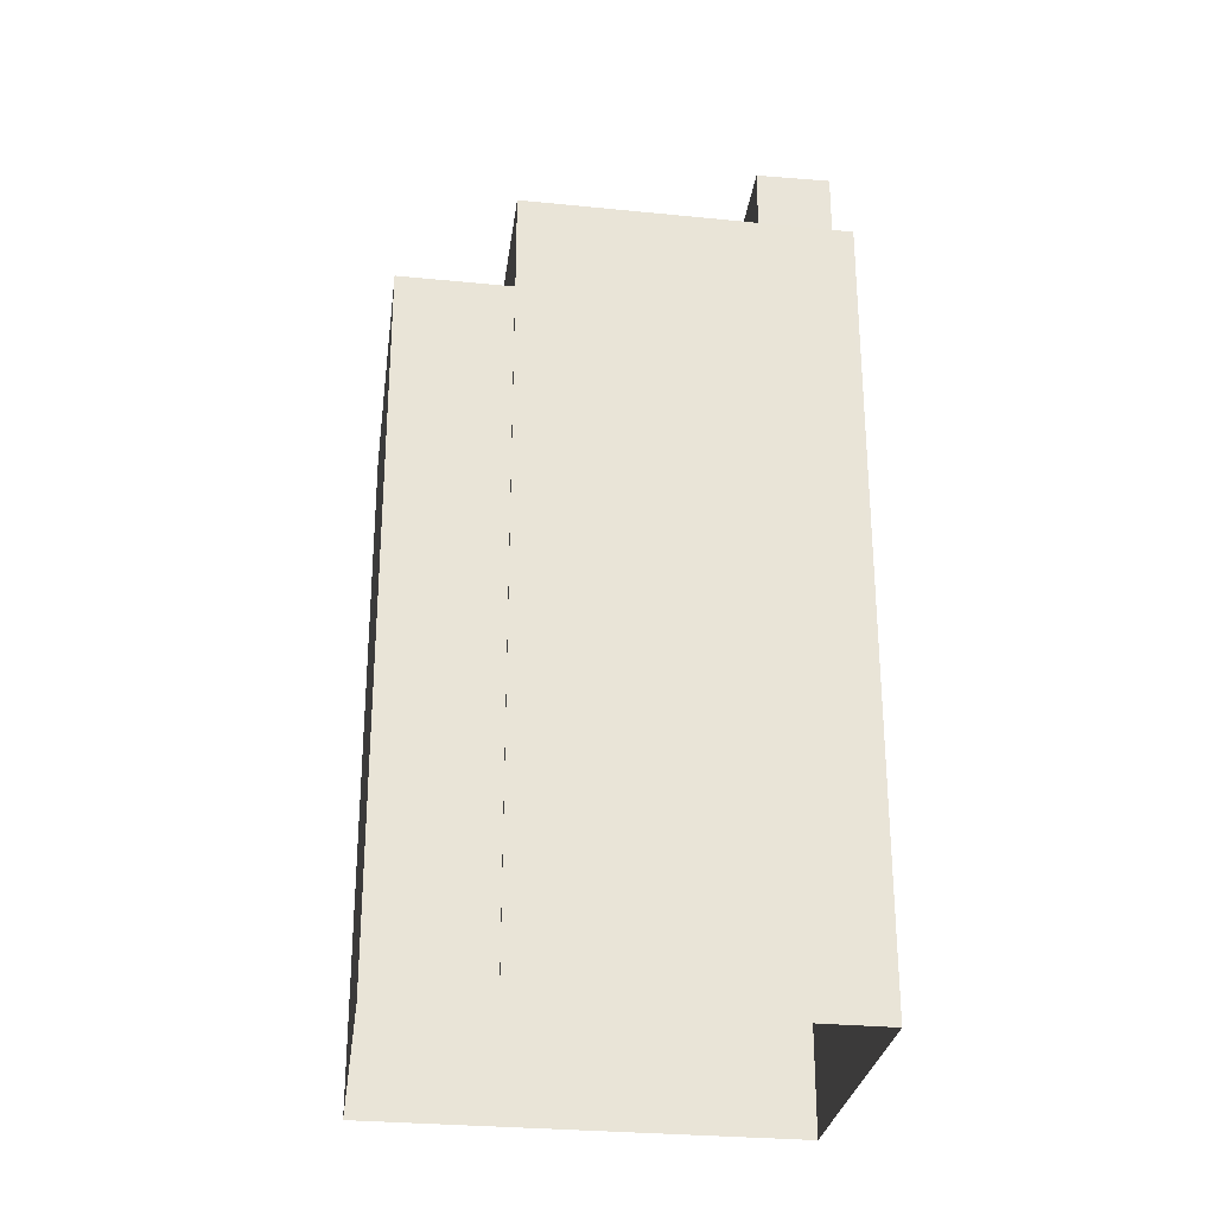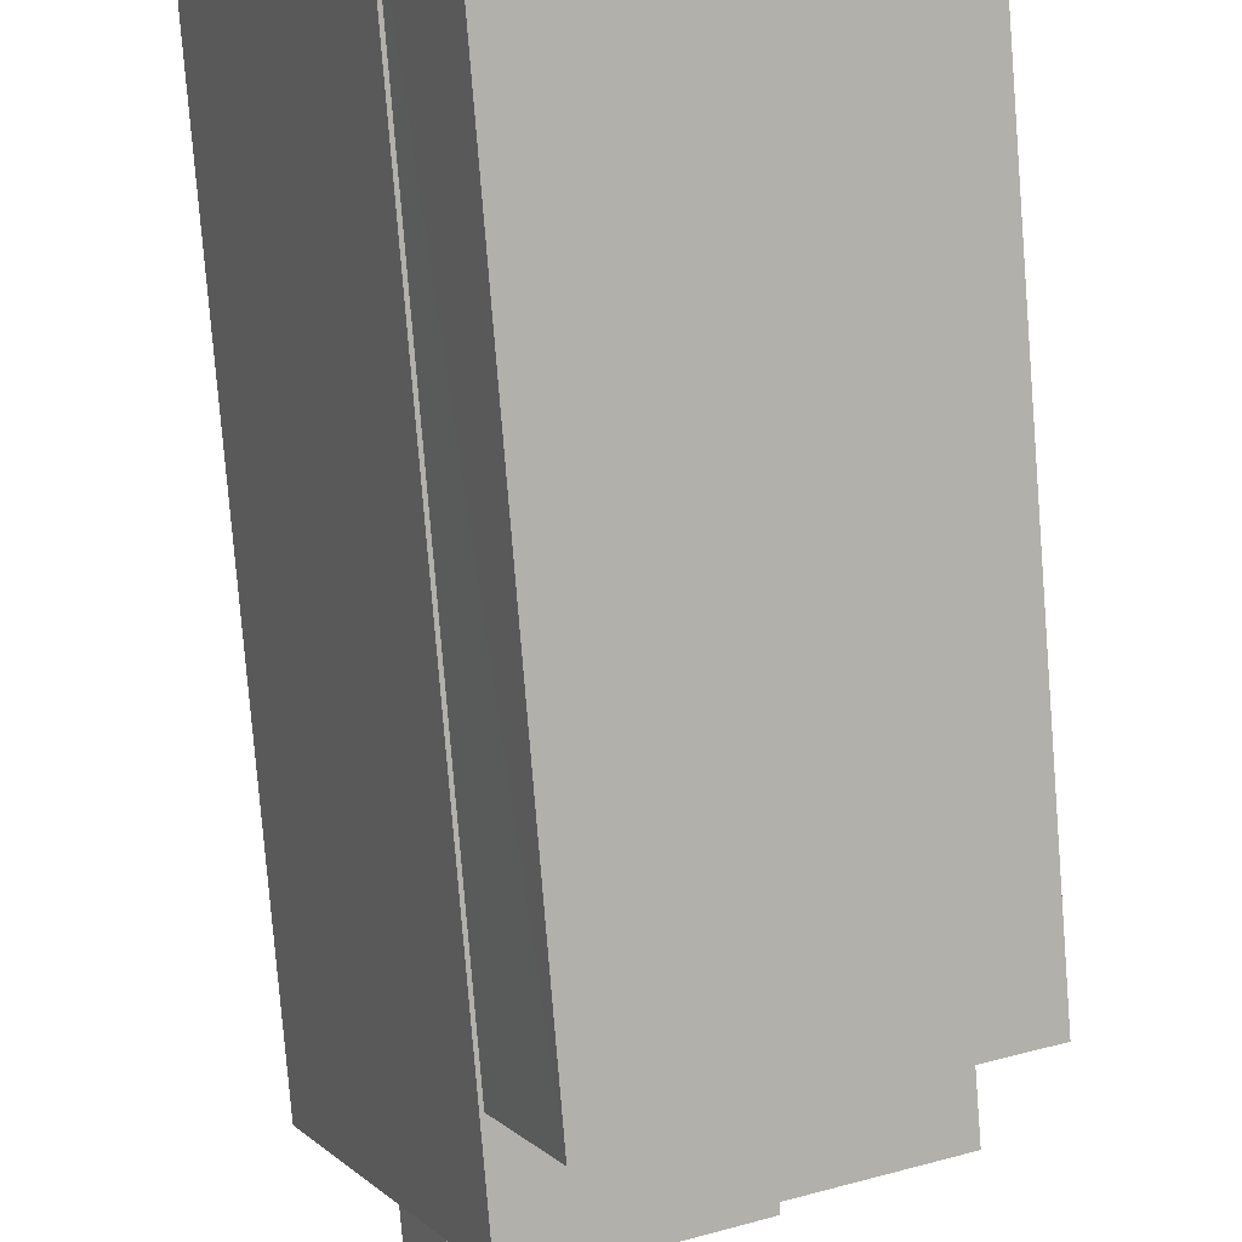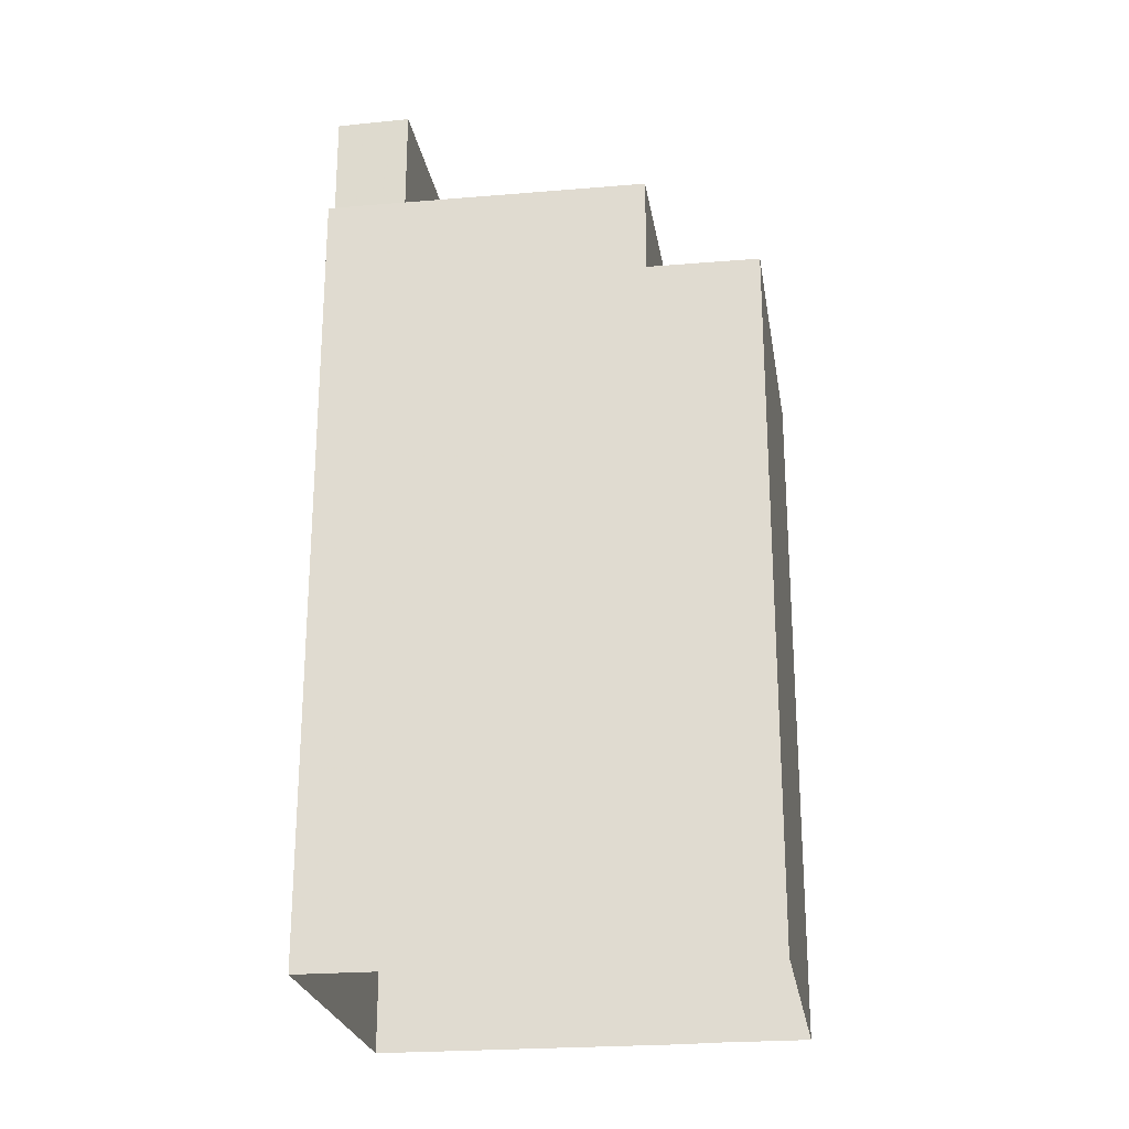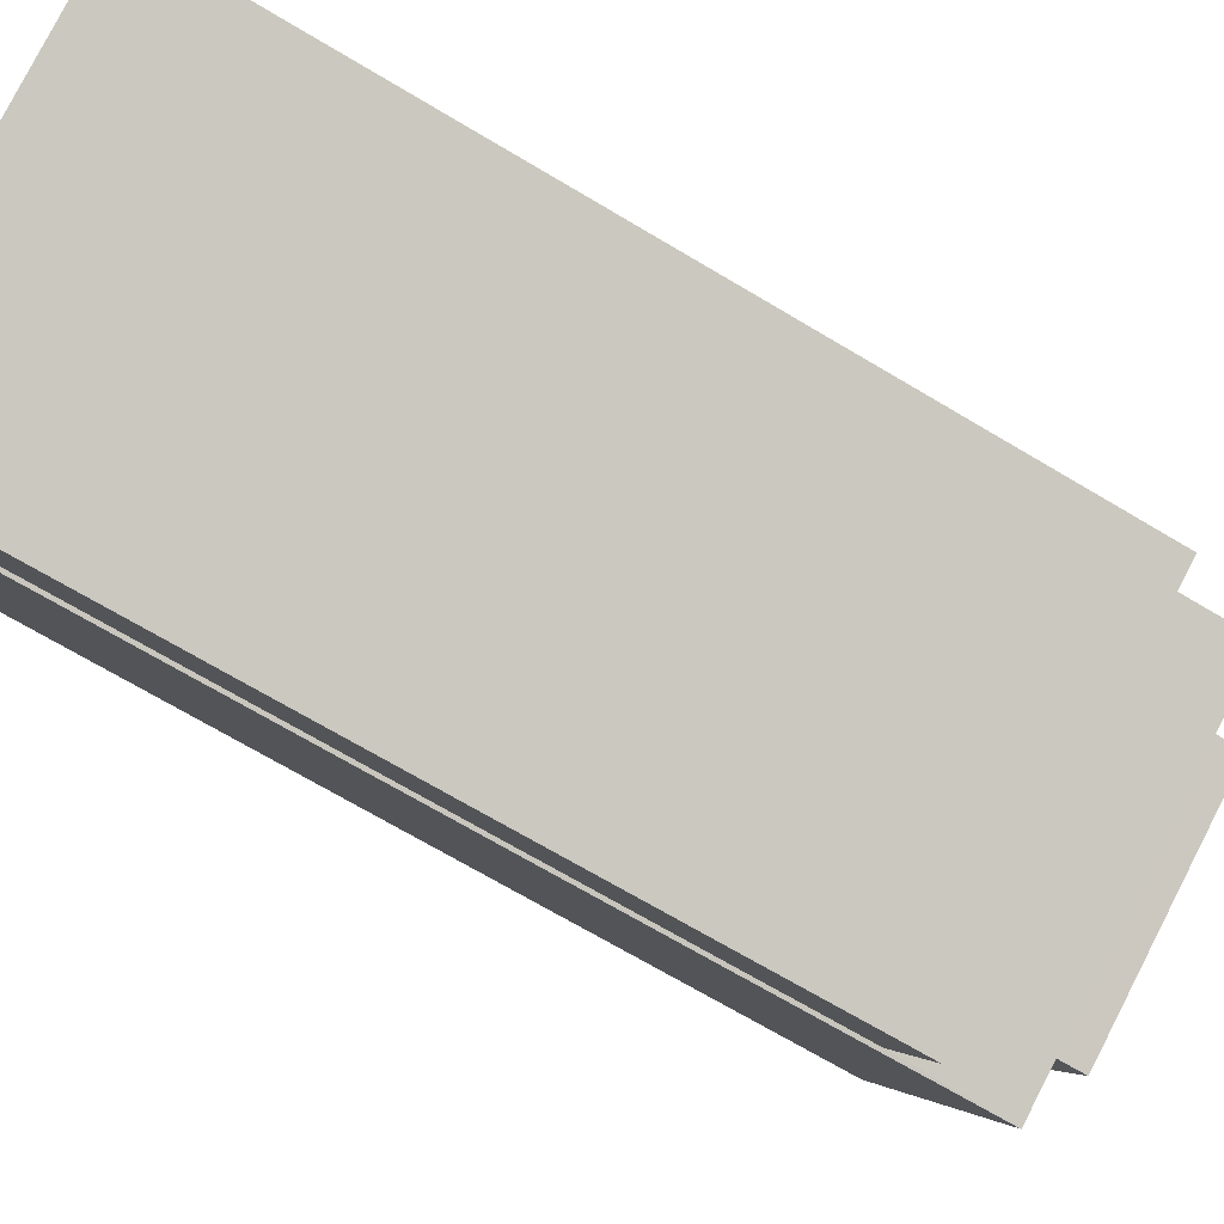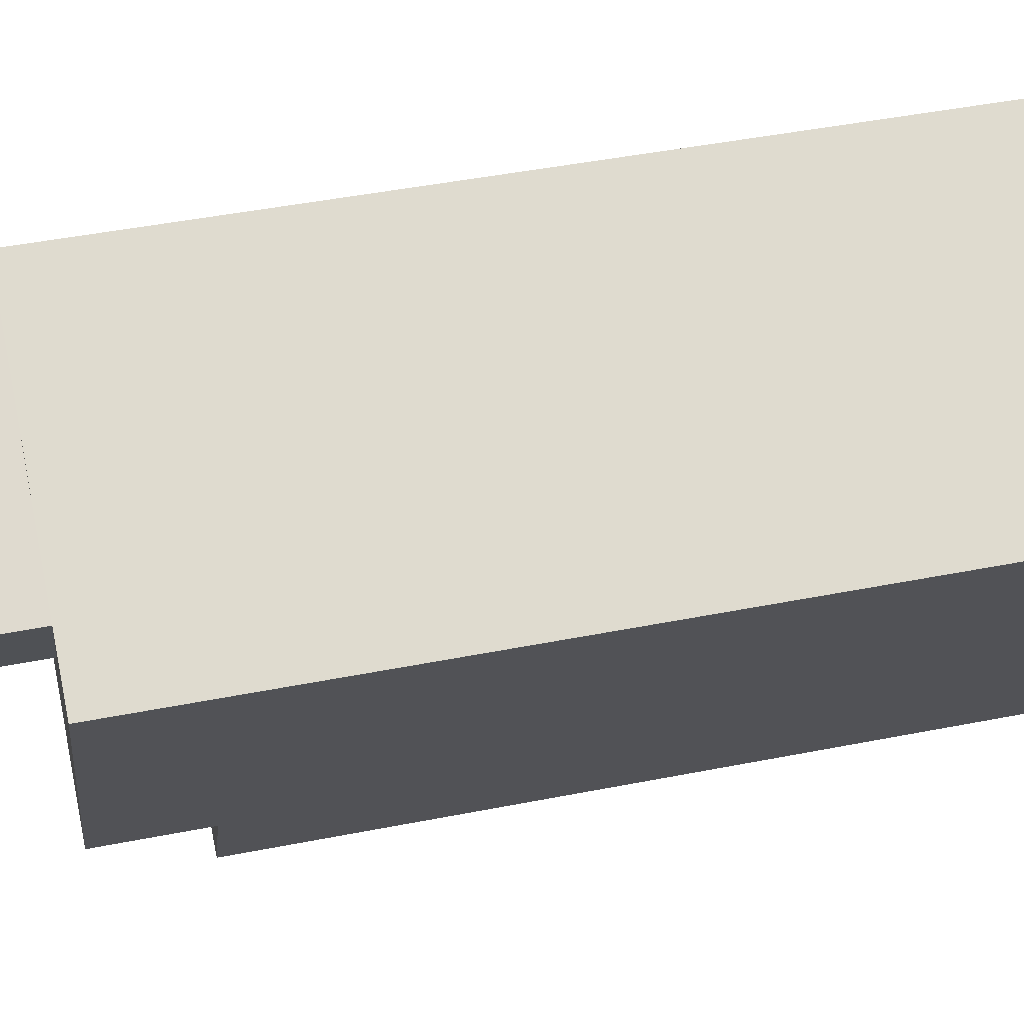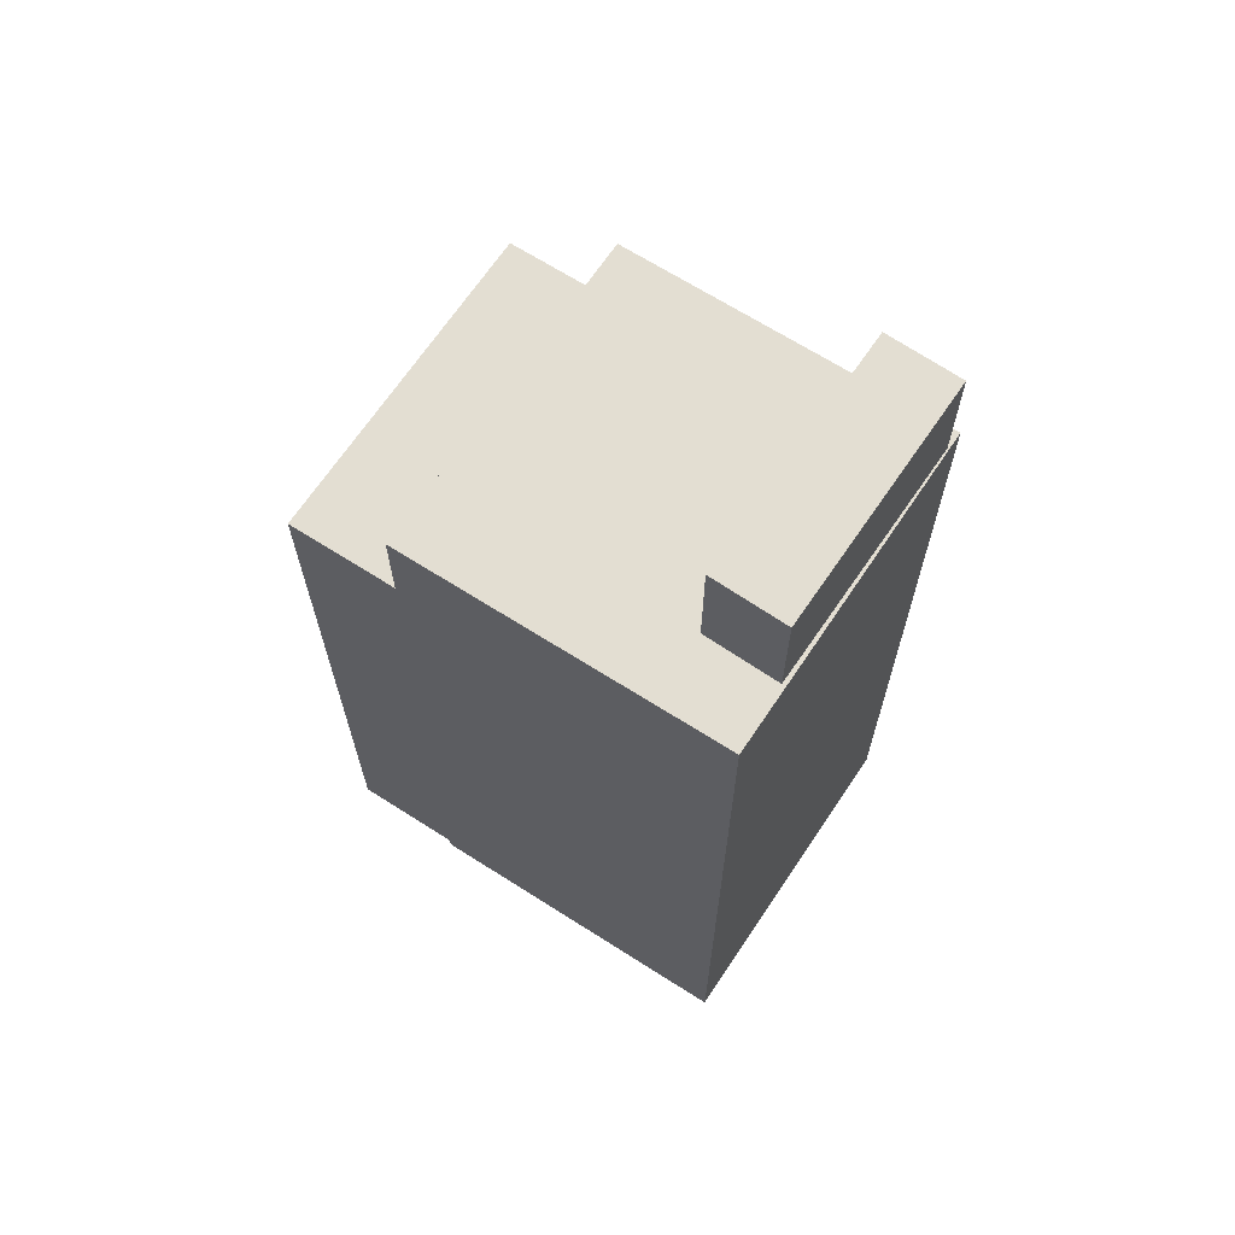
<metadata>
{"format":"obj","ext":"obj","renderer":"f3d","projection":"perspective","resolution":1024,"background":"white","views":[{"elev":-28.4,"azim":55.7,"up":"+Z"},{"elev":-78.5,"azim":-175.4,"up":"+Y"},{"elev":-24.4,"azim":-107.8,"up":"+Z"},{"elev":-69.6,"azim":-120.9,"up":"+Y"},{"elev":44.8,"azim":77.0,"up":"+Y"},{"elev":67.5,"azim":96.9,"up":"+Z"}]}
</metadata>
<code>
v -5696 -3.541e+04 3.622
v -5696 -3.541e+04 3.622
v -5693 -3.541e+04 3.625
v -5699 -3.54e+04 3.627
v -5703 -3.541e+04 3.623
v -5697 -3.541e+04 3.621
v -5696 -3.541e+04 18.27
v -5703 -3.541e+04 18.27
v -5697 -3.541e+04 18.27
v -5702 -3.541e+04 18.27
v -5693 -3.541e+04 20.33
v -5699 -3.54e+04 20.33
v -5695 -3.541e+04 20.33
v -5693 -3.541e+04 20.33
v -5699 -3.54e+04 20.33
v -5699 -3.54e+04 20.33
v -5695 -3.541e+04 20.33
v -5696 -3.541e+04 20.33
v -5702 -3.541e+04 20.33
v -5700 -3.54e+04 20.33
v -5700 -3.54e+04 22.72
v -5695 -3.541e+04 22.72
v -5695 -3.541e+04 22.72
v -5699 -3.54e+04 22.72
f 1 2 3
f 3 2 4
f 4 2 5
f 2 6 5
f 7 8 9
f 7 10 8
f 11 12 13
f 14 11 13
f 12 15 16
f 12 16 13
f 14 17 18
f 18 17 19
f 19 20 15
f 17 14 13
f 15 20 16
f 17 20 19
f 21 22 23
f 24 21 23
f 2 9 6
f 2 7 9
f 9 5 6
f 9 8 5
f 19 7 18
f 18 7 1
f 19 10 7
f 1 7 2
f 4 11 3
f 4 12 11
f 3 14 1
f 1 14 18
f 11 14 3
f 19 15 10
f 12 4 15
f 10 5 8
f 10 4 5
f 15 4 10
f 13 23 22
f 17 13 22
f 20 22 21
f 20 17 22
f 16 21 24
f 16 20 21
f 16 24 23
f 13 16 23

</code>
